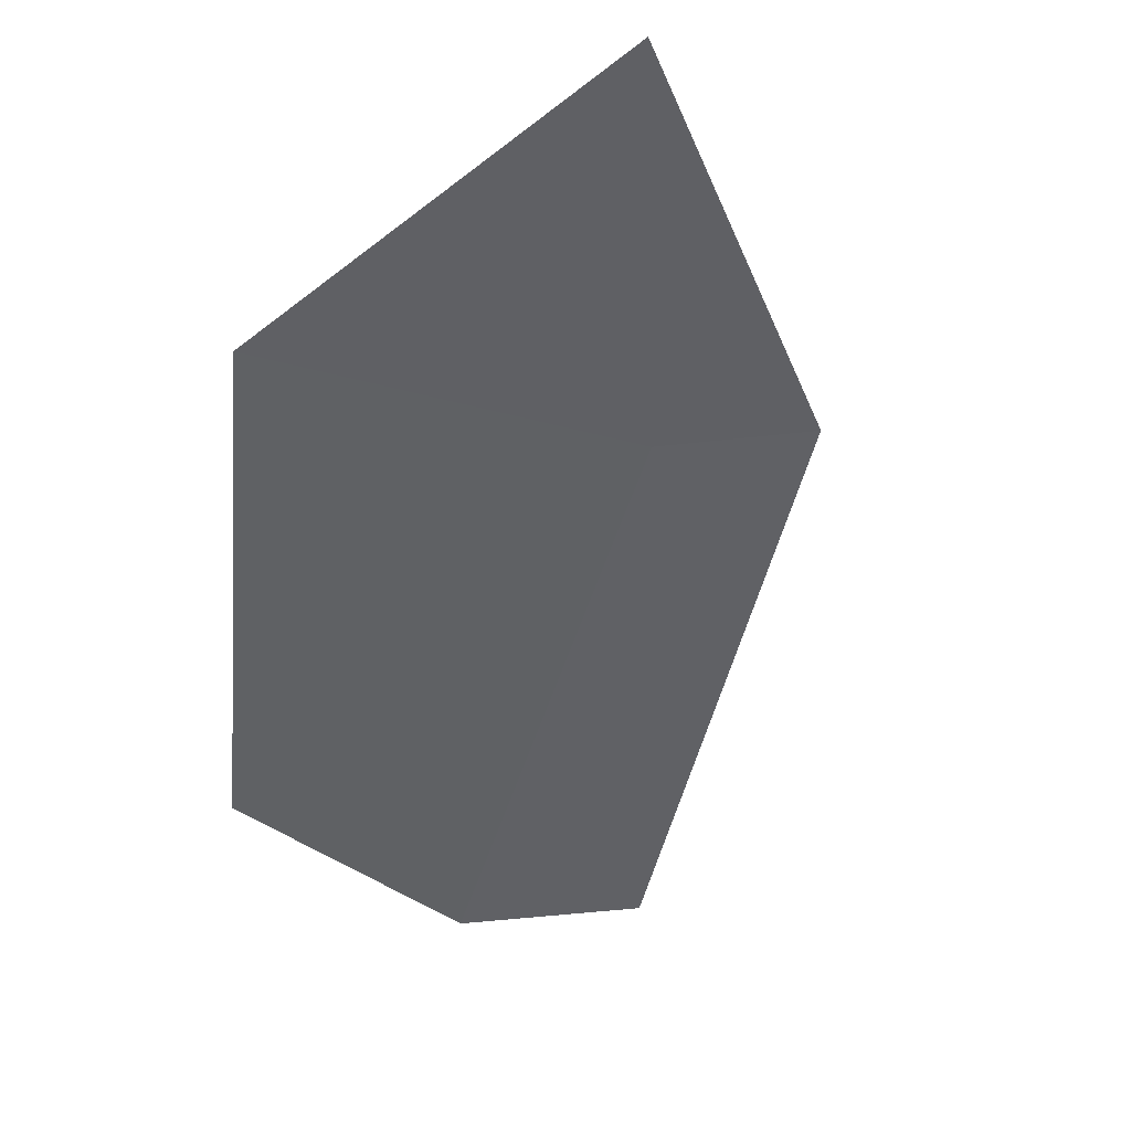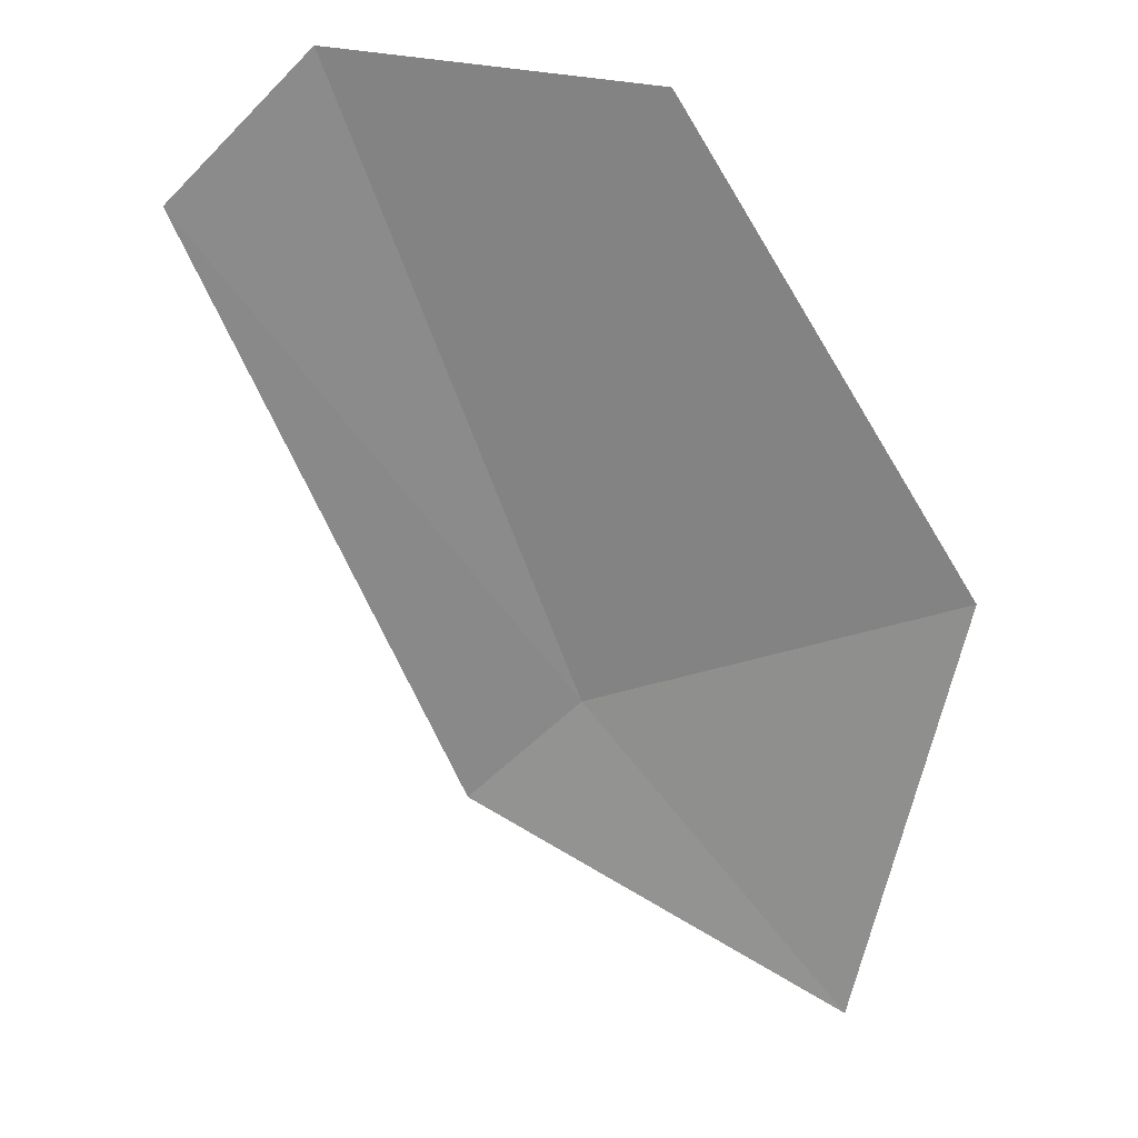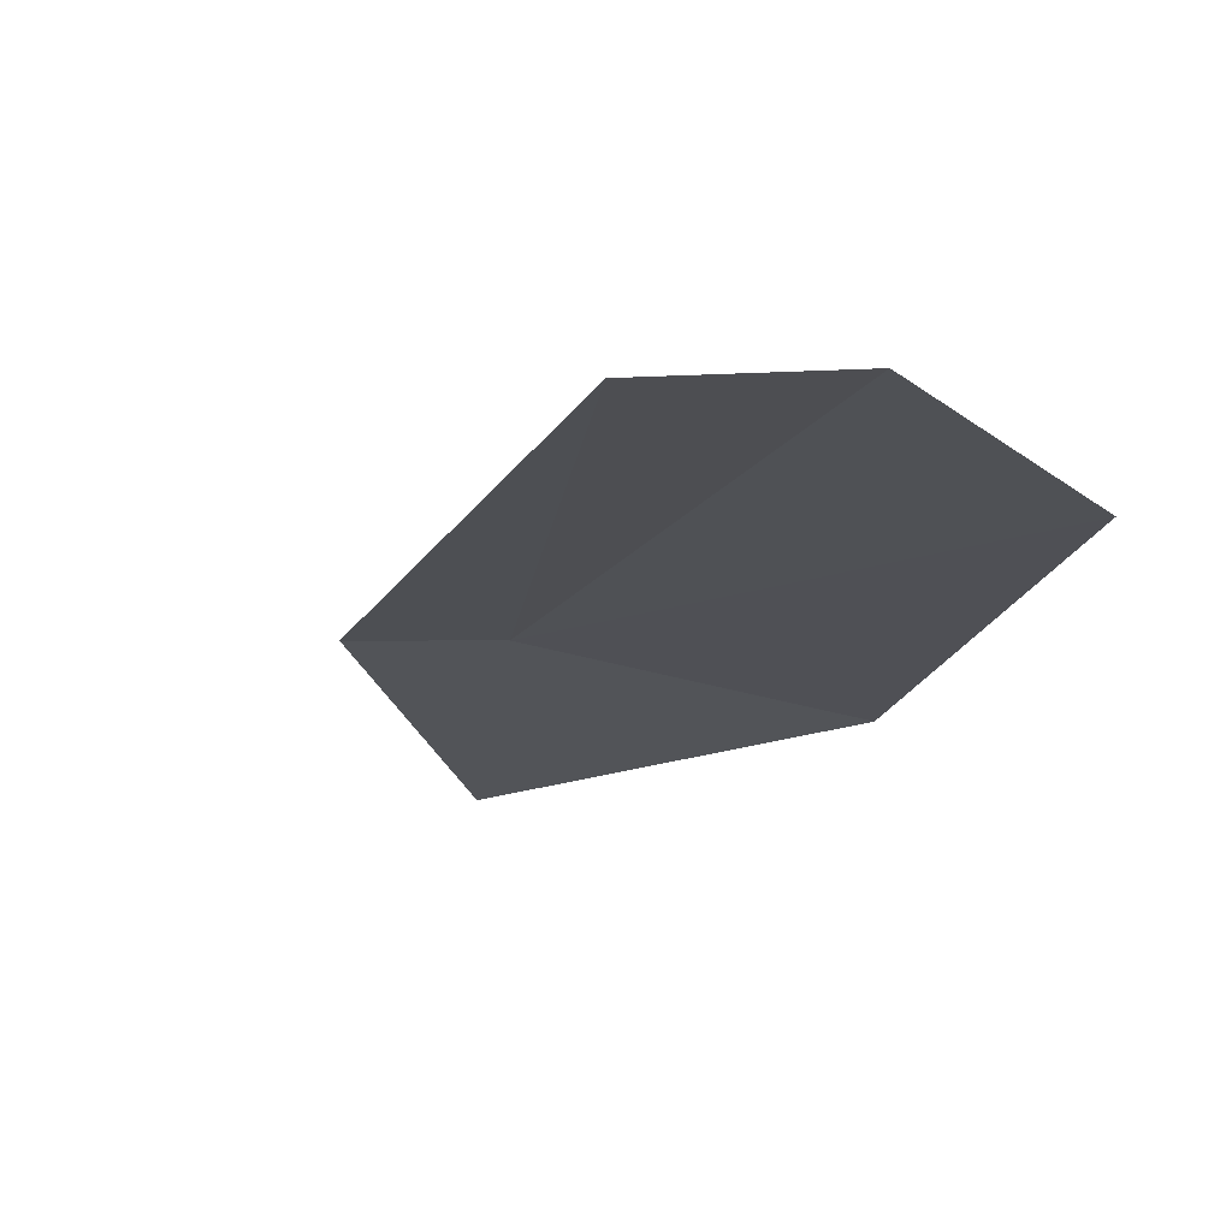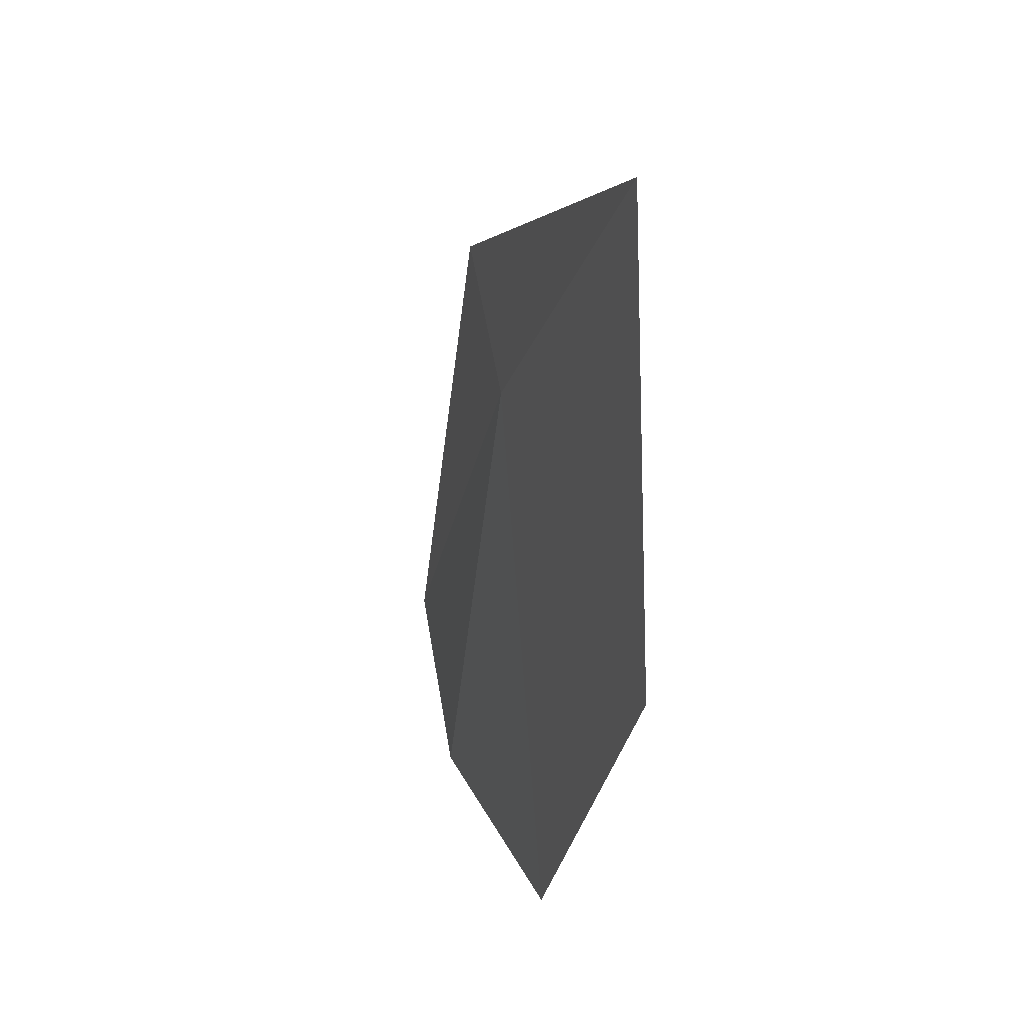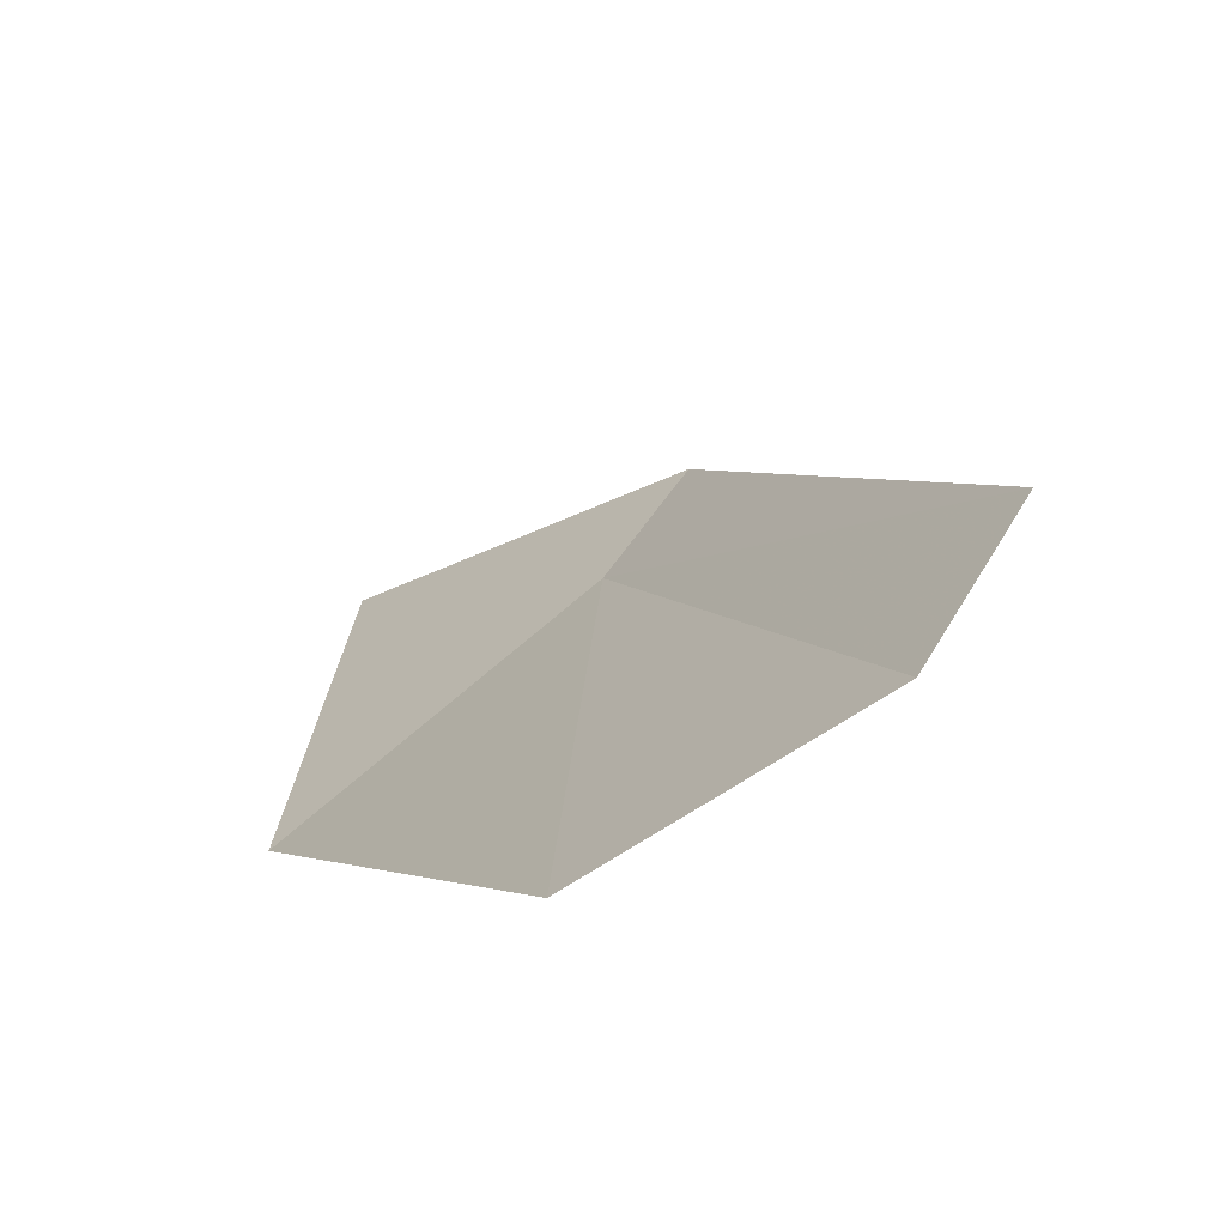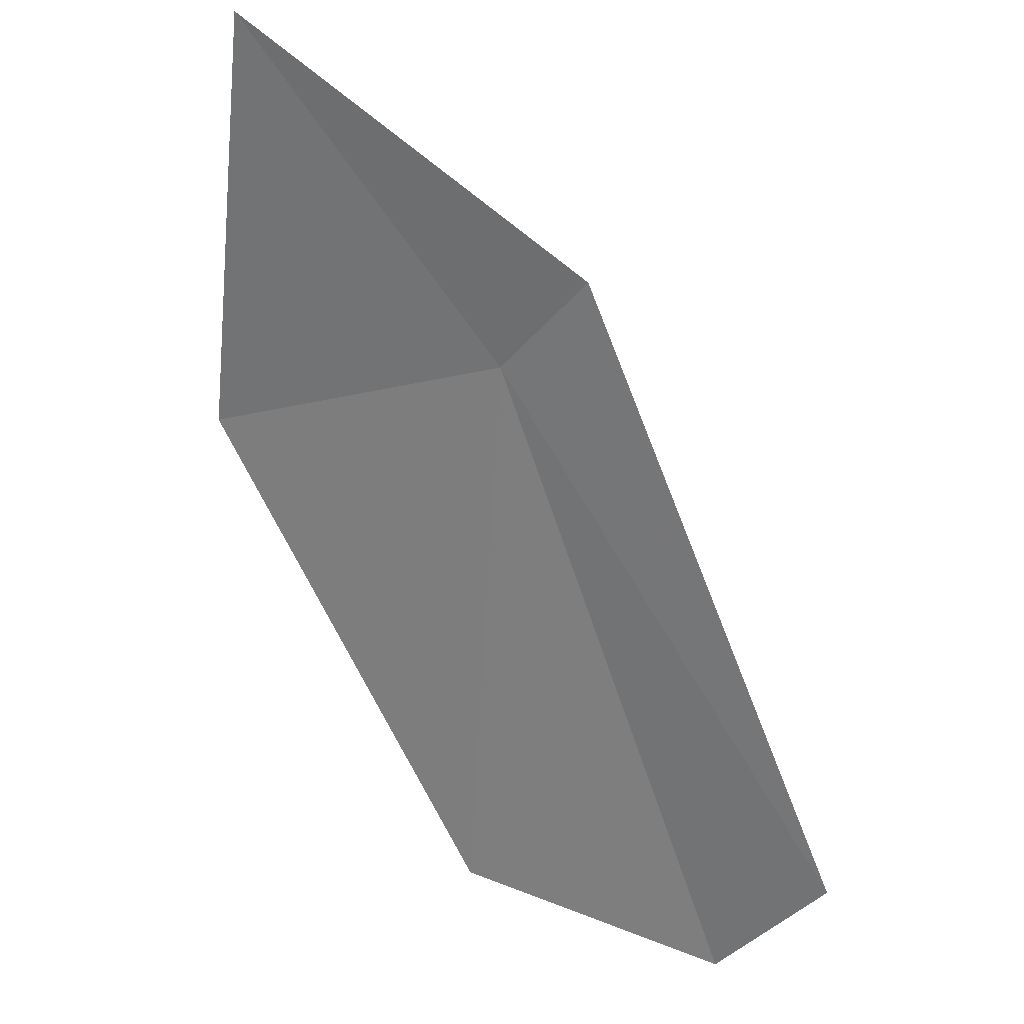
<metadata>
{"format":"obj","ext":"obj","renderer":"f3d","projection":"perspective","resolution":1024,"background":"white","views":[{"elev":-46.5,"azim":-41.3,"up":"+Y"},{"elev":-64.9,"azim":174.5,"up":"+Y"},{"elev":-20.6,"azim":130.4,"up":"+Y"},{"elev":27.8,"azim":-108.2,"up":"+Z"},{"elev":-65.8,"azim":36.9,"up":"+Z"},{"elev":29.0,"azim":32.5,"up":"+Z"}]}
</metadata>
<code>
v 6.509 29.98 26.39
v 8.539 29.82 24.09
v 7.007 29.98 26.96
v 7.934 29.84 23.34
v 6.429 29.78 23.36
v 5.027 29.89 27.98
v 4.742 29.89 25.66
f 1 3 2
f 1 2 4
f 1 4 5
f 1 6 3
f 1 5 7
f 1 7 6

</code>
